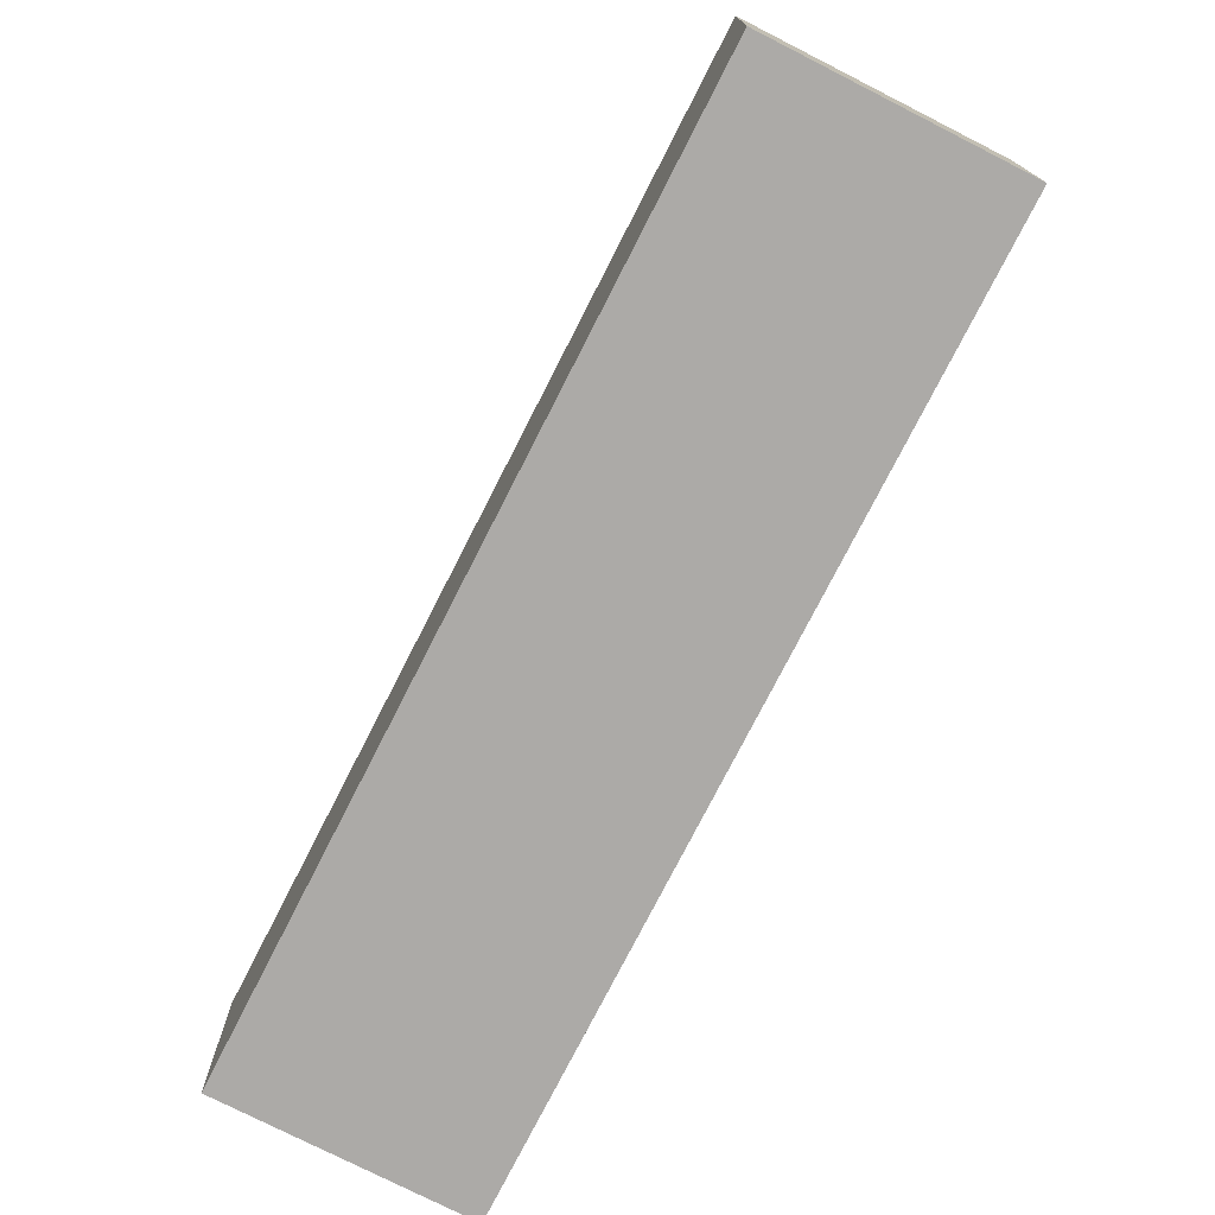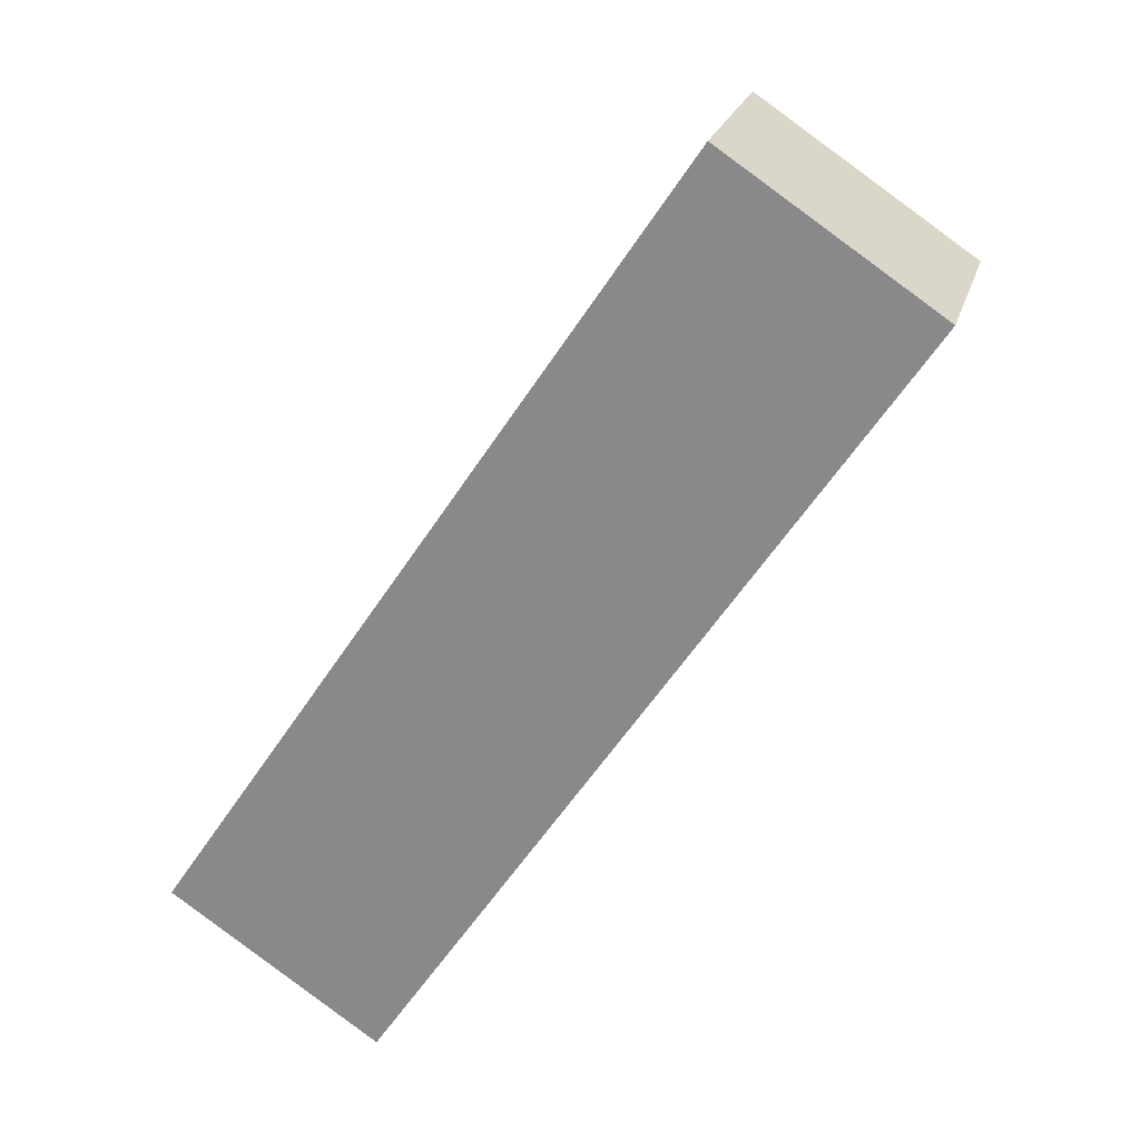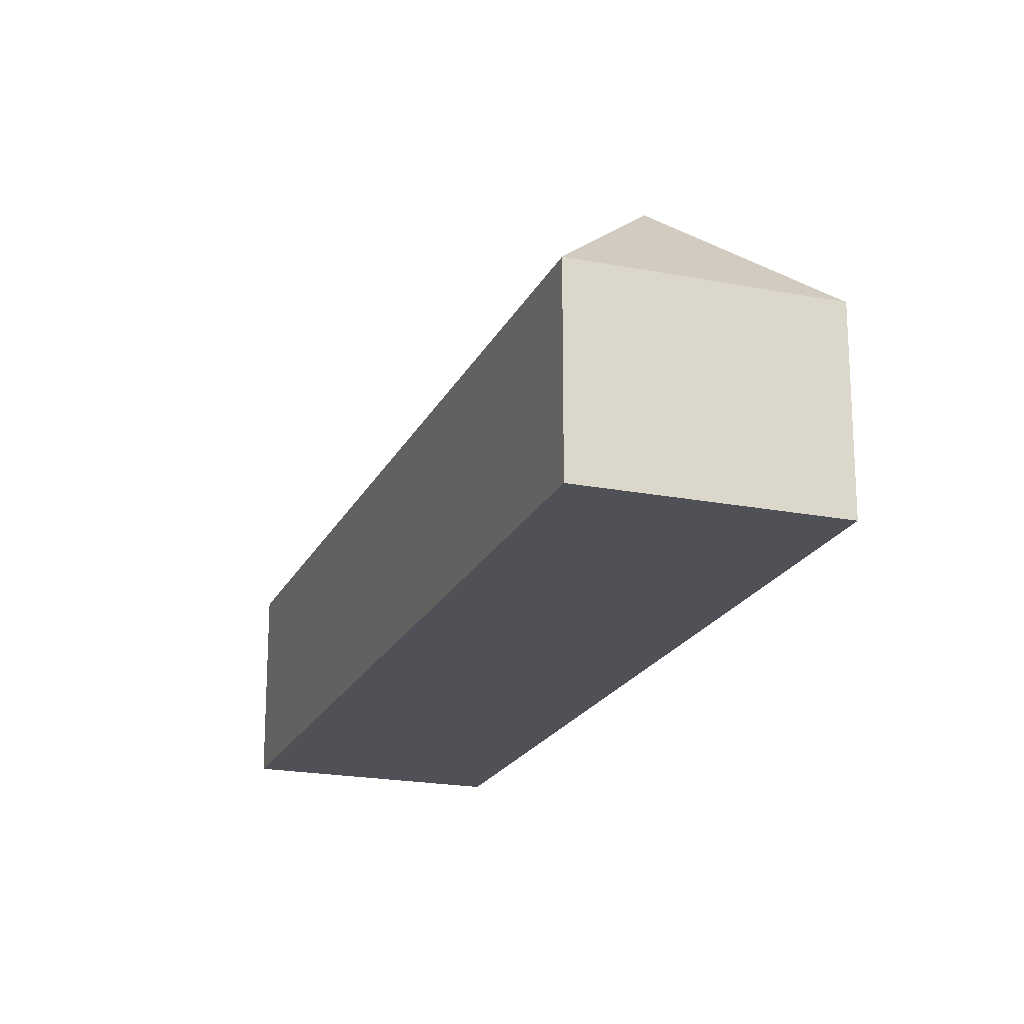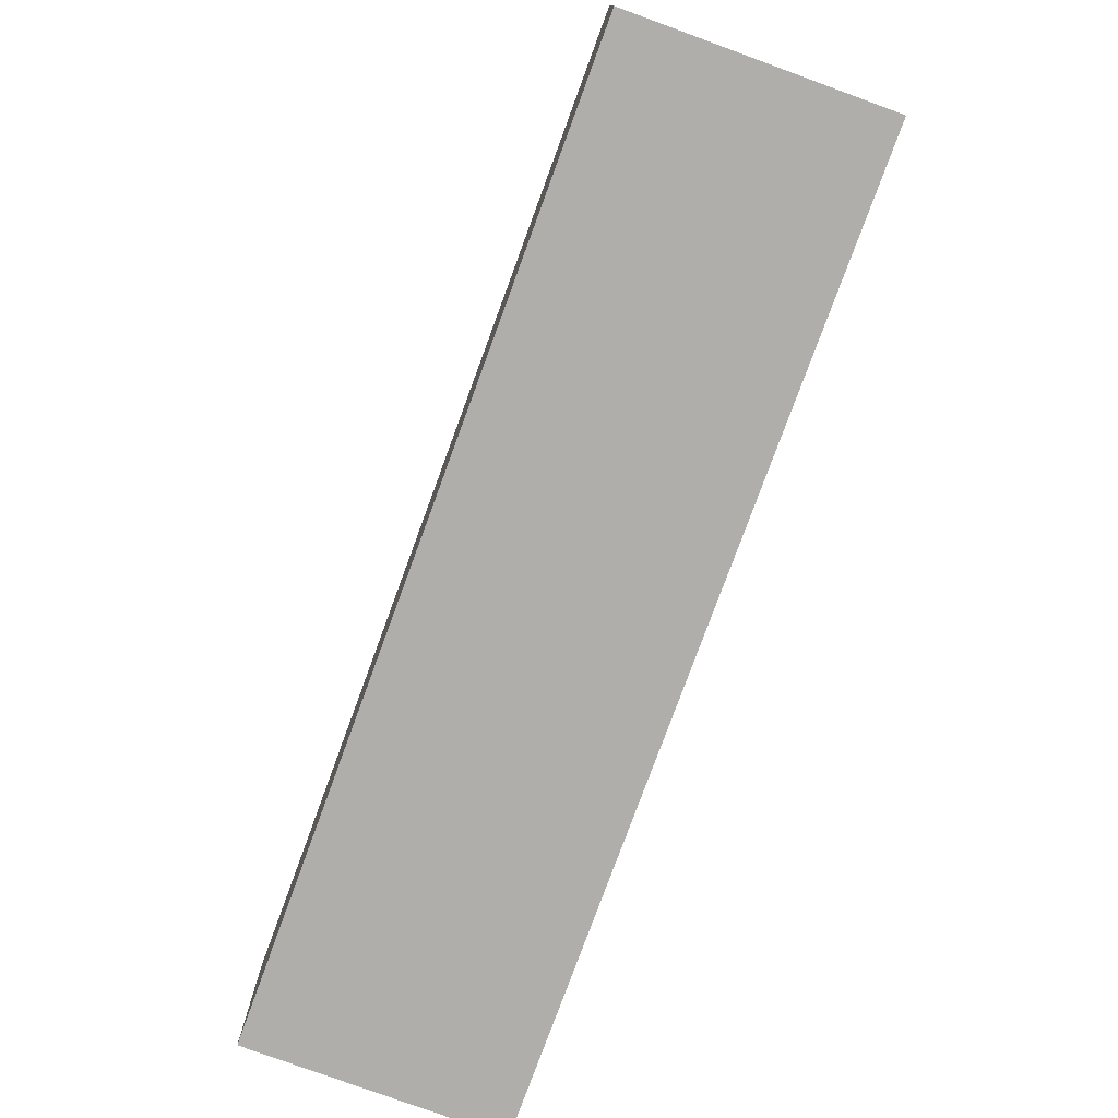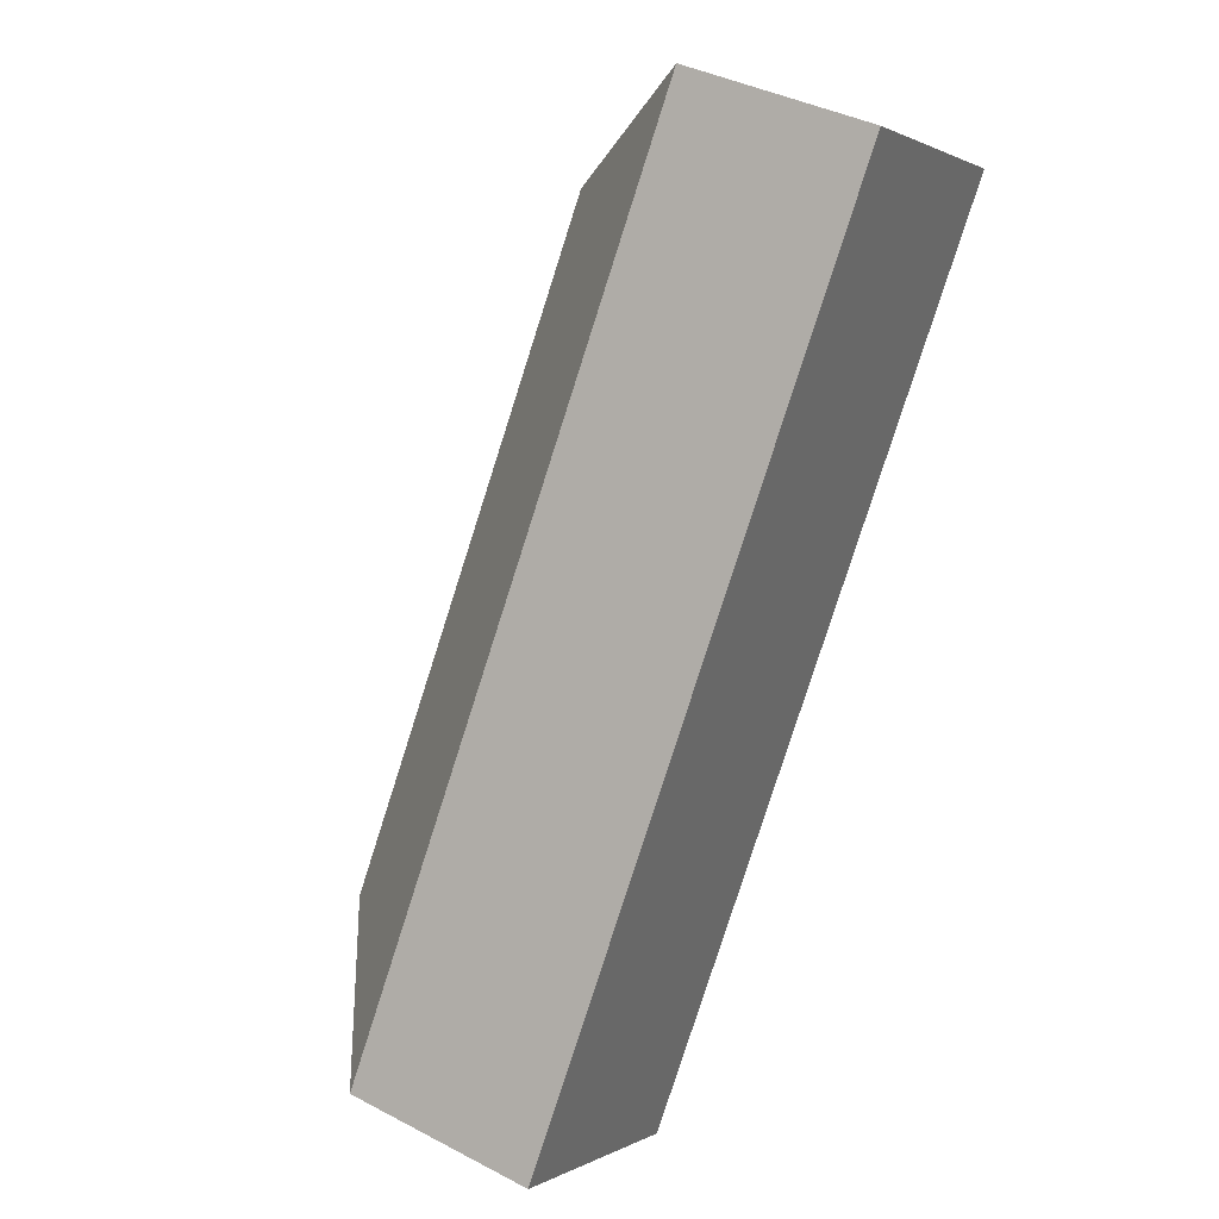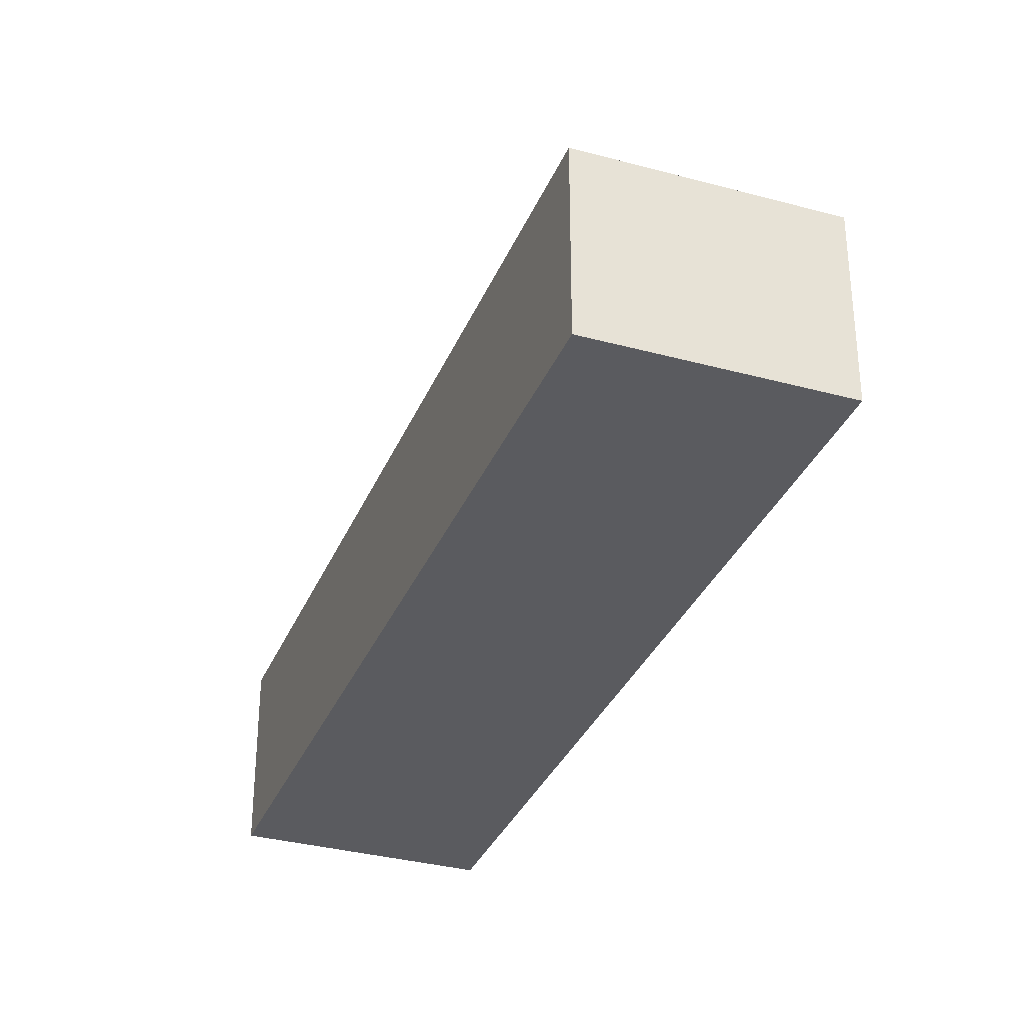
<metadata>
{"format":"obj","ext":"obj","renderer":"f3d","projection":"perspective","resolution":1024,"background":"white","views":[{"elev":-76.1,"azim":6.7,"up":"+Y"},{"elev":23.3,"azim":14.8,"up":"+Z"},{"elev":-20.3,"azim":14.1,"up":"+Y"},{"elev":-77.9,"azim":13.6,"up":"+Y"},{"elev":39.4,"azim":-56.8,"up":"+Z"},{"elev":-33.5,"azim":13.3,"up":"+Y"}]}
</metadata>
<code>
v  38.9 21.77 42.52
v  36.48 13.43 54.67
v  51.06 13.43 44.95
v  12.15 21.77 2.426
v  45.19 13.43 36.15
v  14.58 13.43 -9.727
v  0 13.43 8.223e-16
v  14.58 5.956e-16 -9.727
v  45.19 -2.214e-15 36.15
v  51.06 -2.752e-15 44.95
v  0 0 0
v  36.48 -3.348e-15 54.67
g defaultobject
f 1 2 3
f 4 5 6
f 5 4 1
f 5 1 3
f 4 6 7
f 1 7 2
f 7 1 4
f 5 8 6
f 8 5 9
f 9 5 3
f 9 3 10
f 8 7 6
f 7 8 11
f 11 2 7
f 2 11 12
f 12 3 2
f 3 12 10
f 9 11 8
f 11 9 12
f 12 9 10

</code>
